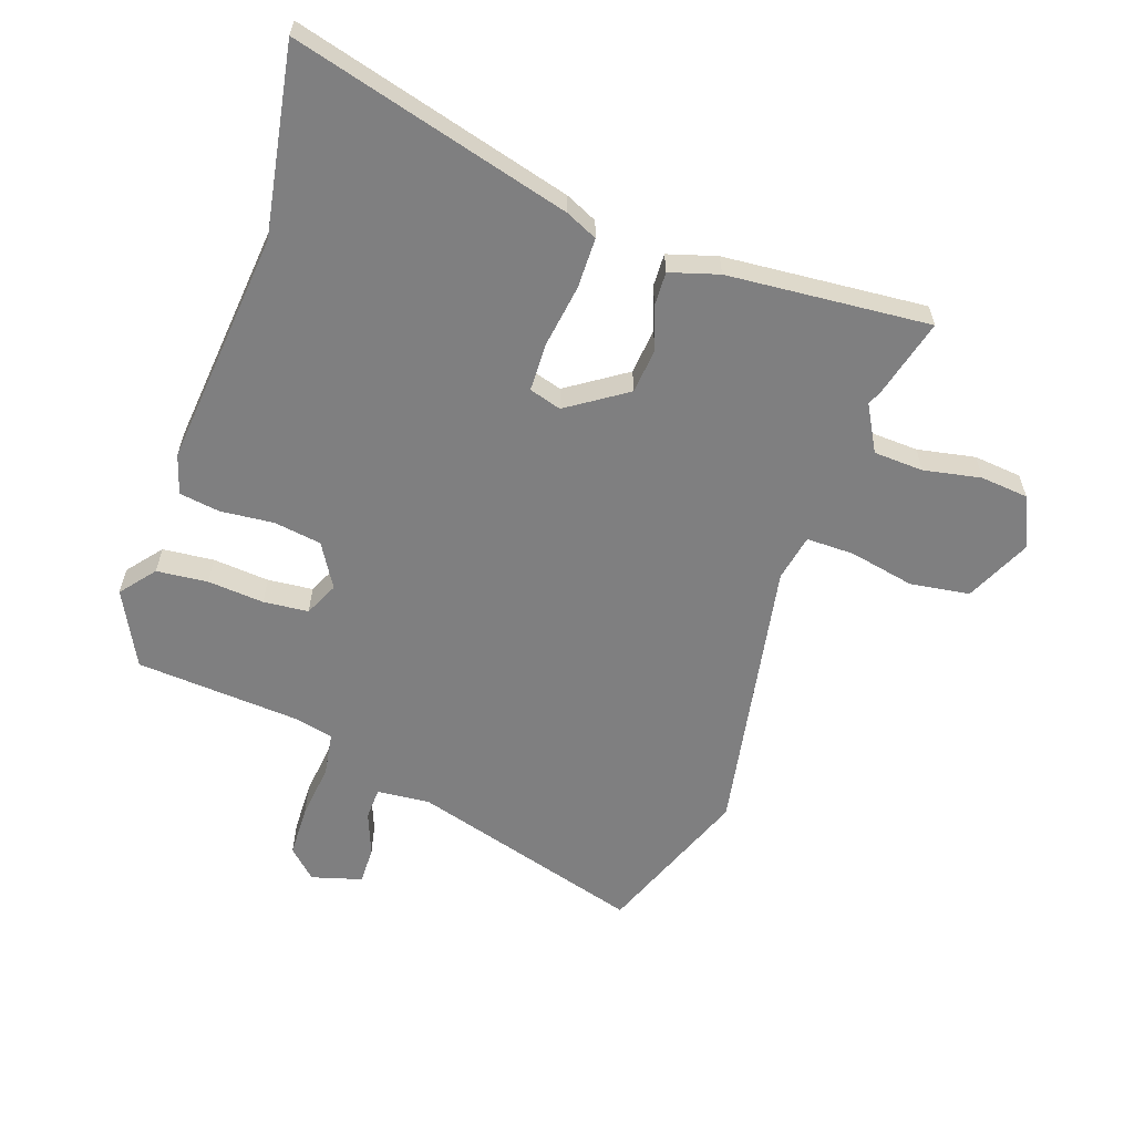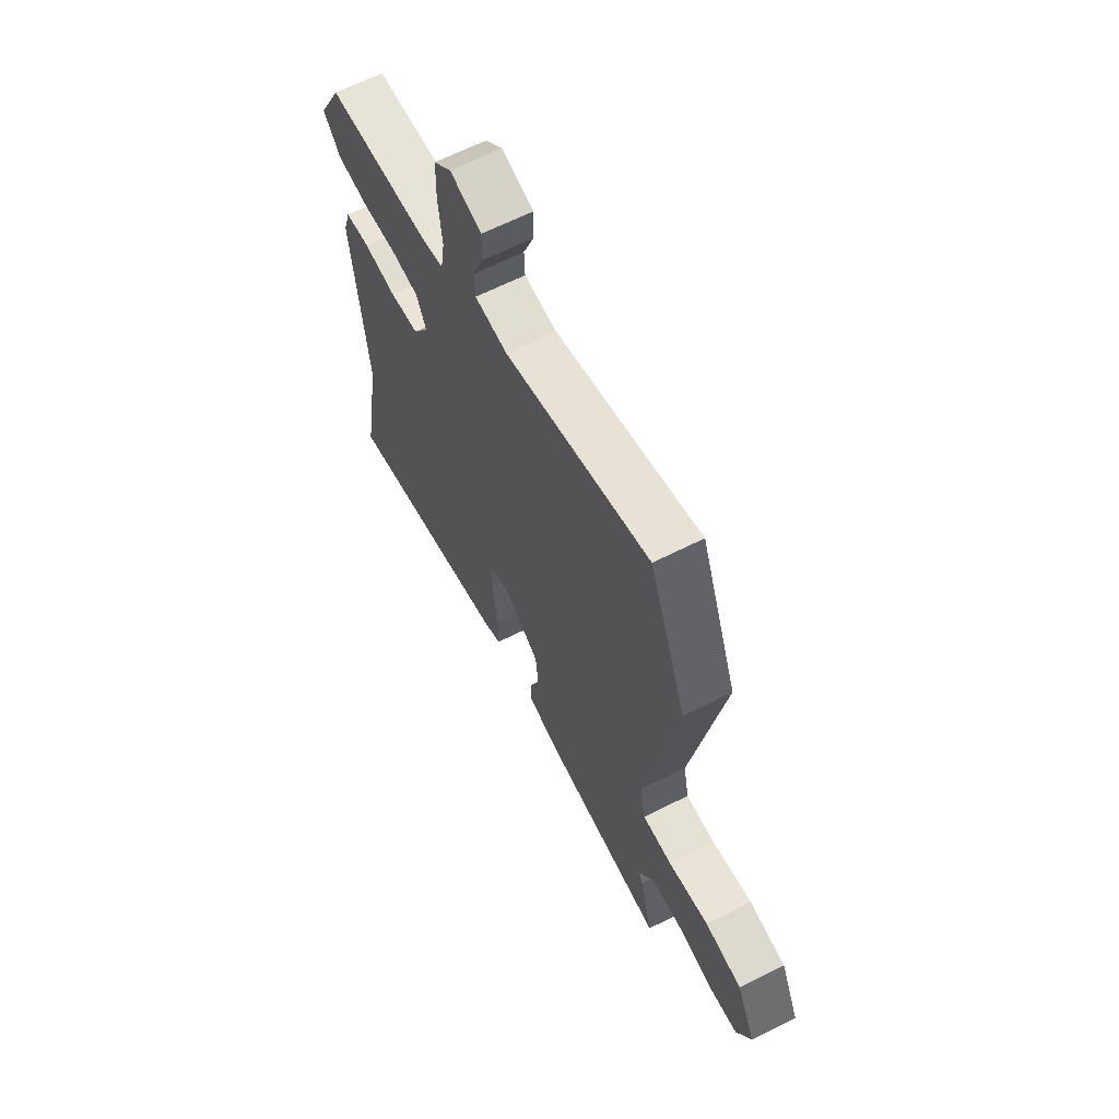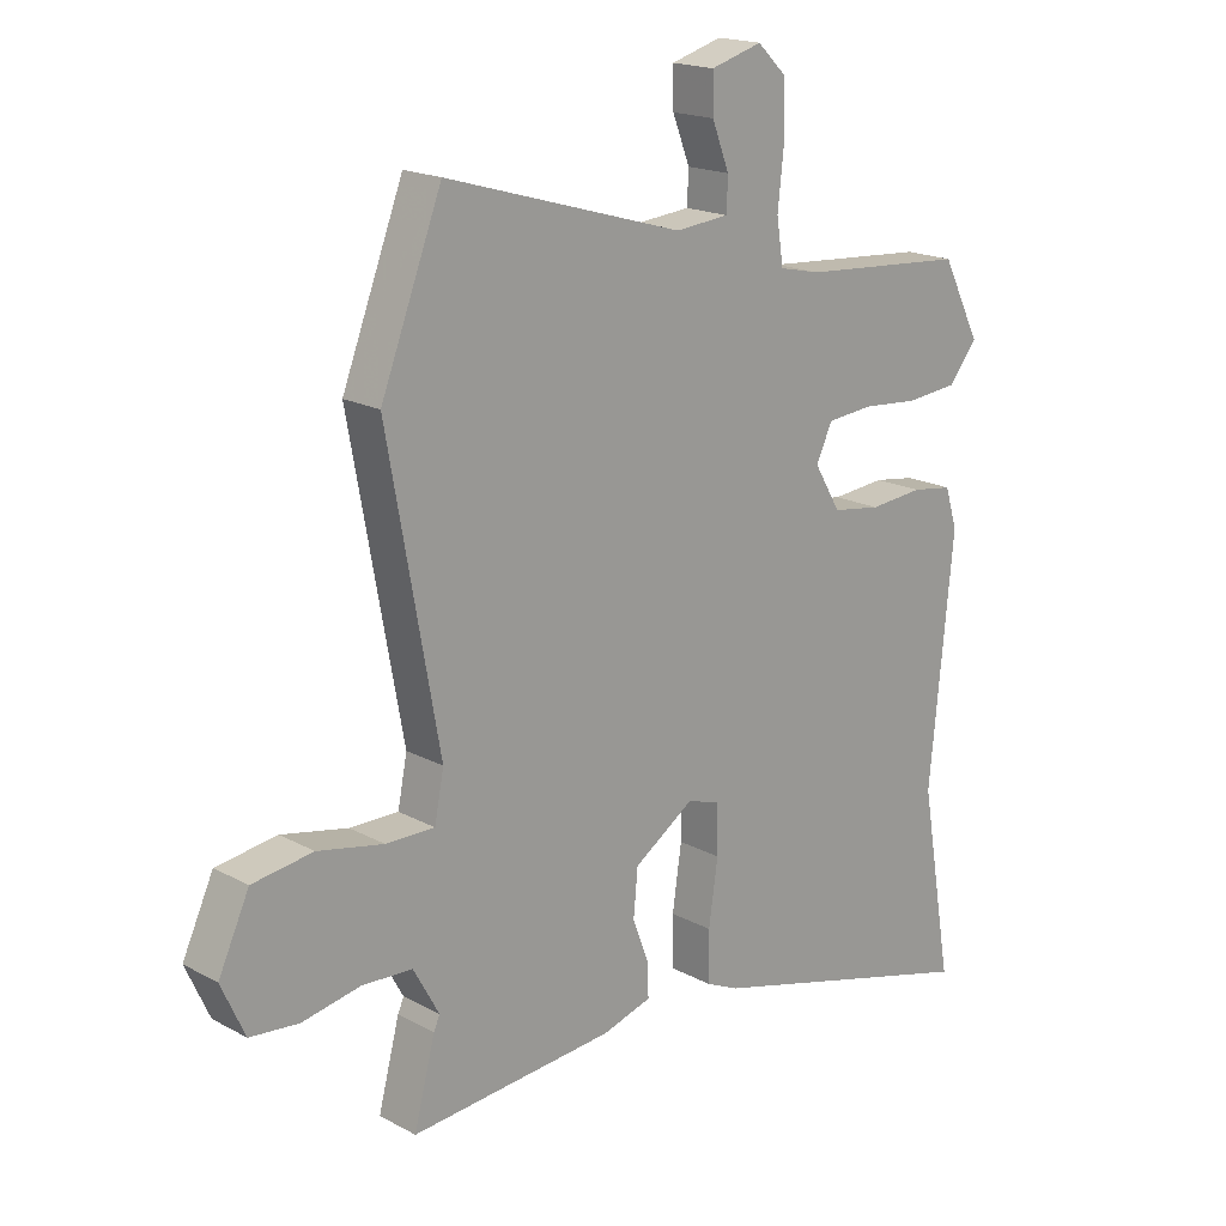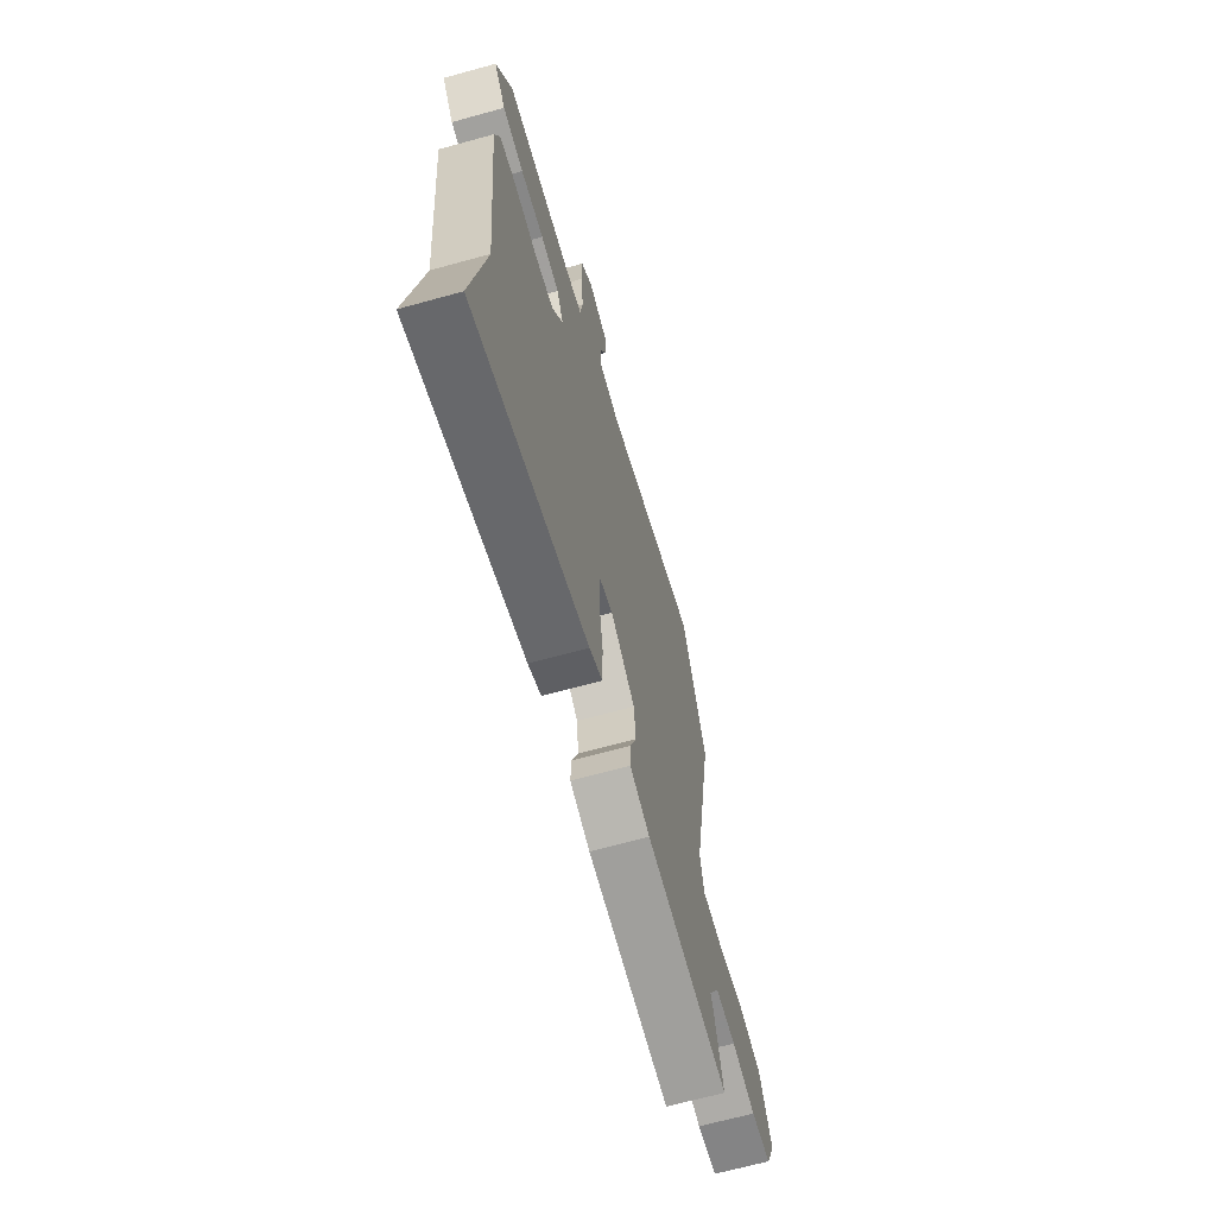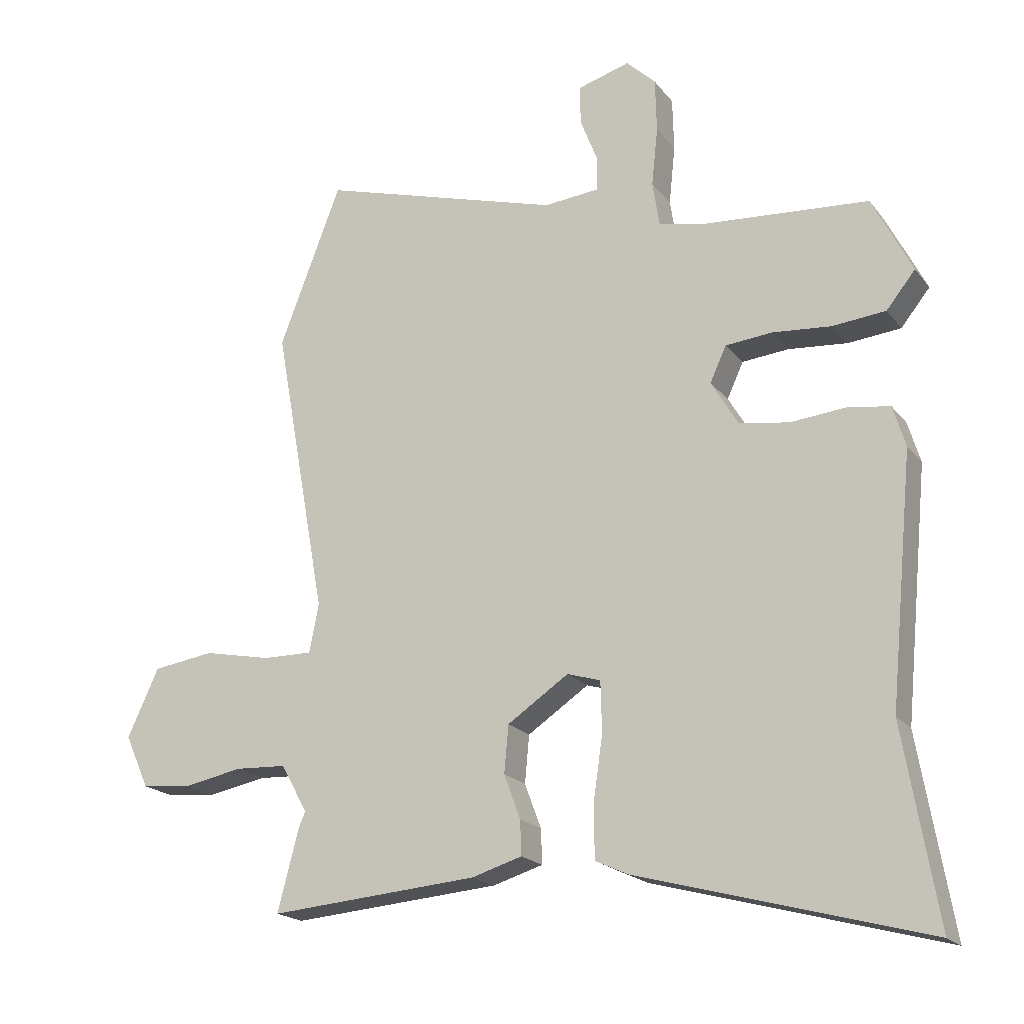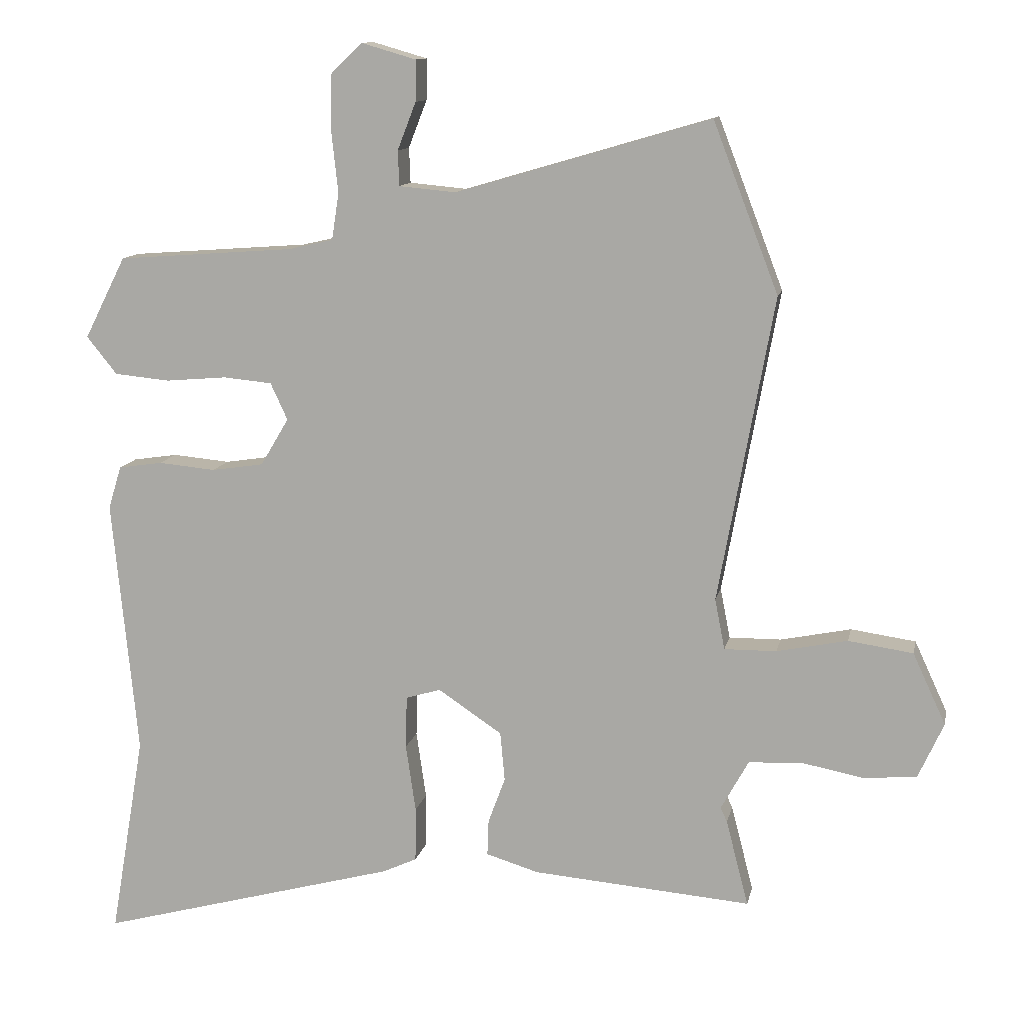
<metadata>
{"format":"obj","ext":"obj","renderer":"f3d","projection":"perspective","resolution":1024,"background":"white","views":[{"elev":-59.7,"azim":161.0,"up":"+Y"},{"elev":64.8,"azim":-116.9,"up":"+Z"},{"elev":18.3,"azim":-43.9,"up":"+Z"},{"elev":-66.9,"azim":105.5,"up":"+Z"},{"elev":-19.4,"azim":26.3,"up":"+Z"},{"elev":11.9,"azim":-168.4,"up":"+Z"}]}
</metadata>
<code>
v -0.511 0.07 -0.542
v -0.477 0.07 -0.411
v -0.467 0.07 -0.389
v -0.509 0.07 -0.313
v -0.591 0.07 -0.309
v -0.685 0.07 -0.327
v -0.764 0.07 -0.319
v -0.802 0.07 -0.235
v -0.752 0.07 -0.127
v -0.654 0.07 -0.113
v -0.547 0.07 -0.135
v -0.468 0.07 -0.136
v -0.453 0.07 -0.059
v -0.537 0.07 0.404
v -0.438 0.07 0.661
v -0.053 0.07 0.548
v 0.034 0.07 0.556
v 0.036 0.07 0.609
v 0.008 0.07 0.681
v 0.007 0.07 0.743
v 0.09 0.07 0.767
v 0.137 0.07 0.722
v 0.139 0.07 0.637
v 0.129 0.07 0.544
v 0.14 0.07 0.473
v 0.206 0.07 0.458
v 0.476 0.07 0.438
v 0.539 0.07 0.314
v 0.493 0.07 0.257
v 0.409 0.07 0.249
v 0.316 0.07 0.257
v 0.242 0.07 0.25
v 0.216 0.07 0.194
v 0.259 0.07 0.122
v 0.338 0.07 0.11
v 0.425 0.07 0.118
v 0.492 0.07 0.108
v 0.512 0.07 0.043
v 0.474 0.07 -0.348
v 0.527 0.07 -0.656
v 0.07 0.07 -0.532
v 0.018 0.07 -0.508
v 0.017 0.07 -0.425
v 0.032 0.07 -0.322
v 0.03 0.07 -0.242
v -0.023 0.07 -0.226
v -0.12 0.07 -0.291
v -0.127 0.07 -0.366
v -0.101 0.07 -0.436
v -0.099 0.07 -0.491
v -0.179 0.07 -0.515
v -0.511 0 -0.542
v -0.477 0 -0.411
v -0.467 0 -0.389
v -0.509 0 -0.313
v -0.591 0 -0.309
v -0.685 0 -0.327
v -0.764 0 -0.319
v -0.802 0 -0.235
v -0.752 0 -0.127
v -0.654 0 -0.113
v -0.547 0 -0.135
v -0.468 0 -0.136
v -0.453 0 -0.059
v -0.537 0 0.404
v -0.438 0 0.661
v -0.053 0 0.548
v 0.034 0 0.556
v 0.036 0 0.609
v 0.008 0 0.681
v 0.007 0 0.743
v 0.09 0 0.767
v 0.137 0 0.722
v 0.139 0 0.637
v 0.129 0 0.544
v 0.14 0 0.473
v 0.206 0 0.458
v 0.476 0 0.438
v 0.539 0 0.314
v 0.493 0 0.257
v 0.409 0 0.249
v 0.316 0 0.257
v 0.242 0 0.25
v 0.216 0 0.194
v 0.259 0 0.122
v 0.338 0 0.11
v 0.425 0 0.118
v 0.492 0 0.108
v 0.512 0 0.043
v 0.474 0 -0.348
v 0.527 0 -0.656
v 0.07 0 -0.532
v 0.018 0 -0.508
v 0.017 0 -0.425
v 0.032 0 -0.322
v 0.03 0 -0.242
v -0.023 0 -0.226
v -0.12 0 -0.291
v -0.127 0 -0.366
v -0.101 0 -0.436
v -0.099 0 -0.491
v -0.179 0 -0.515
f 48 49 50 51
f 47 48 51 1
f 46 47 1 2
f 41 42 43 44
f 39 40 41 44
f 39 44 45
f 38 39 45 46
f 35 36 37 38
f 34 35 38 46
f 28 29 30 31
f 26 27 28 31
f 25 26 31 32
f 21 22 23 24
f 21 24 25
f 18 19 20 21
f 17 18 21 25
f 16 17 25 32
f 13 14 15 16
f 12 13 16 32
f 8 9 10 11
f 8 11 12
f 5 6 7 8
f 4 5 8 12
f 3 4 12 32
f 33 34 46 2
f 2 3 32 33
f 102 101 100 99
f 52 102 99 98
f 53 52 98 97
f 95 94 93 92
f 95 92 91 90
f 96 95 90
f 97 96 90 89
f 89 88 87 86
f 97 89 86 85
f 82 81 80 79
f 82 79 78 77
f 83 82 77 76
f 75 74 73 72
f 76 75 72
f 72 71 70 69
f 76 72 69 68
f 83 76 68 67
f 67 66 65 64
f 83 67 64 63
f 62 61 60 59
f 63 62 59
f 59 58 57 56
f 63 59 56 55
f 83 63 55 54
f 53 97 85 84
f 84 83 54 53
f 1 52 53 2
f 2 53 54 3
f 3 54 55 4
f 4 55 56 5
f 5 56 57 6
f 6 57 58 7
f 7 58 59 8
f 8 59 60 9
f 9 60 61 10
f 10 61 62 11
f 11 62 63 12
f 12 63 64 13
f 13 64 65 14
f 14 65 66 15
f 15 66 67 16
f 16 67 68 17
f 17 68 69 18
f 18 69 70 19
f 19 70 71 20
f 20 71 72 21
f 21 72 73 22
f 22 73 74 23
f 23 74 75 24
f 24 75 76 25
f 25 76 77 26
f 26 77 78 27
f 27 78 79 28
f 28 79 80 29
f 29 80 81 30
f 30 81 82 31
f 31 82 83 32
f 32 83 84 33
f 33 84 85 34
f 34 85 86 35
f 35 86 87 36
f 36 87 88 37
f 37 88 89 38
f 38 89 90 39
f 39 90 91 40
f 40 91 92 41
f 41 92 93 42
f 42 93 94 43
f 43 94 95 44
f 44 95 96 45
f 45 96 97 46
f 46 97 98 47
f 47 98 99 48
f 48 99 100 49
f 49 100 101 50
f 50 101 102 51
f 51 102 52 1

</code>
